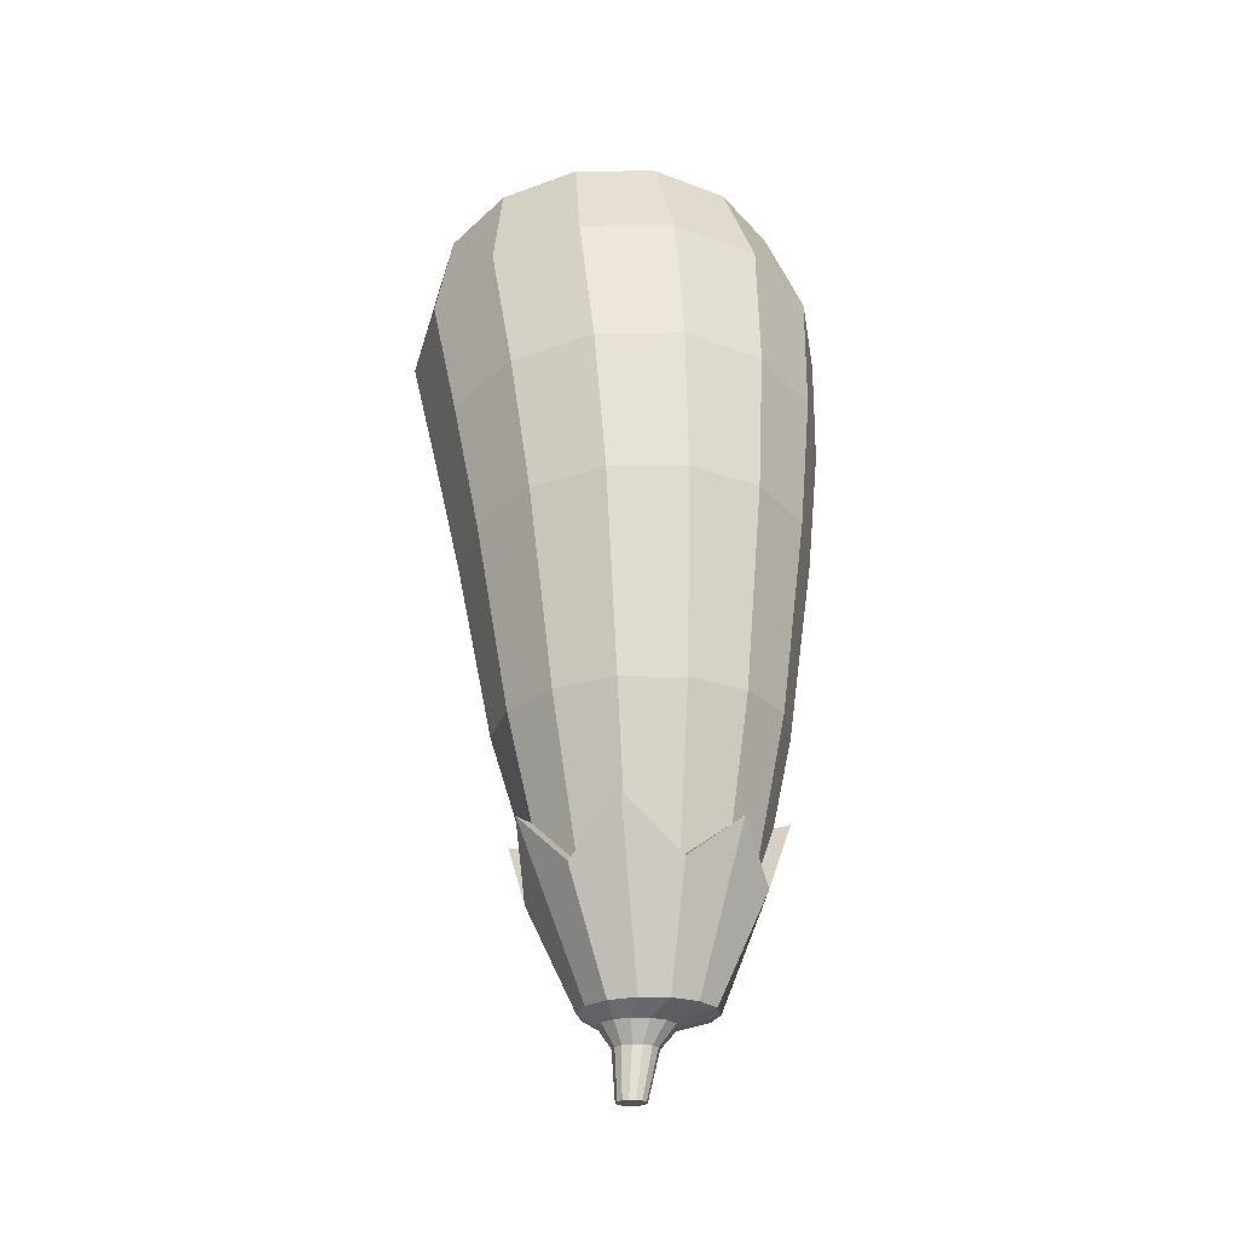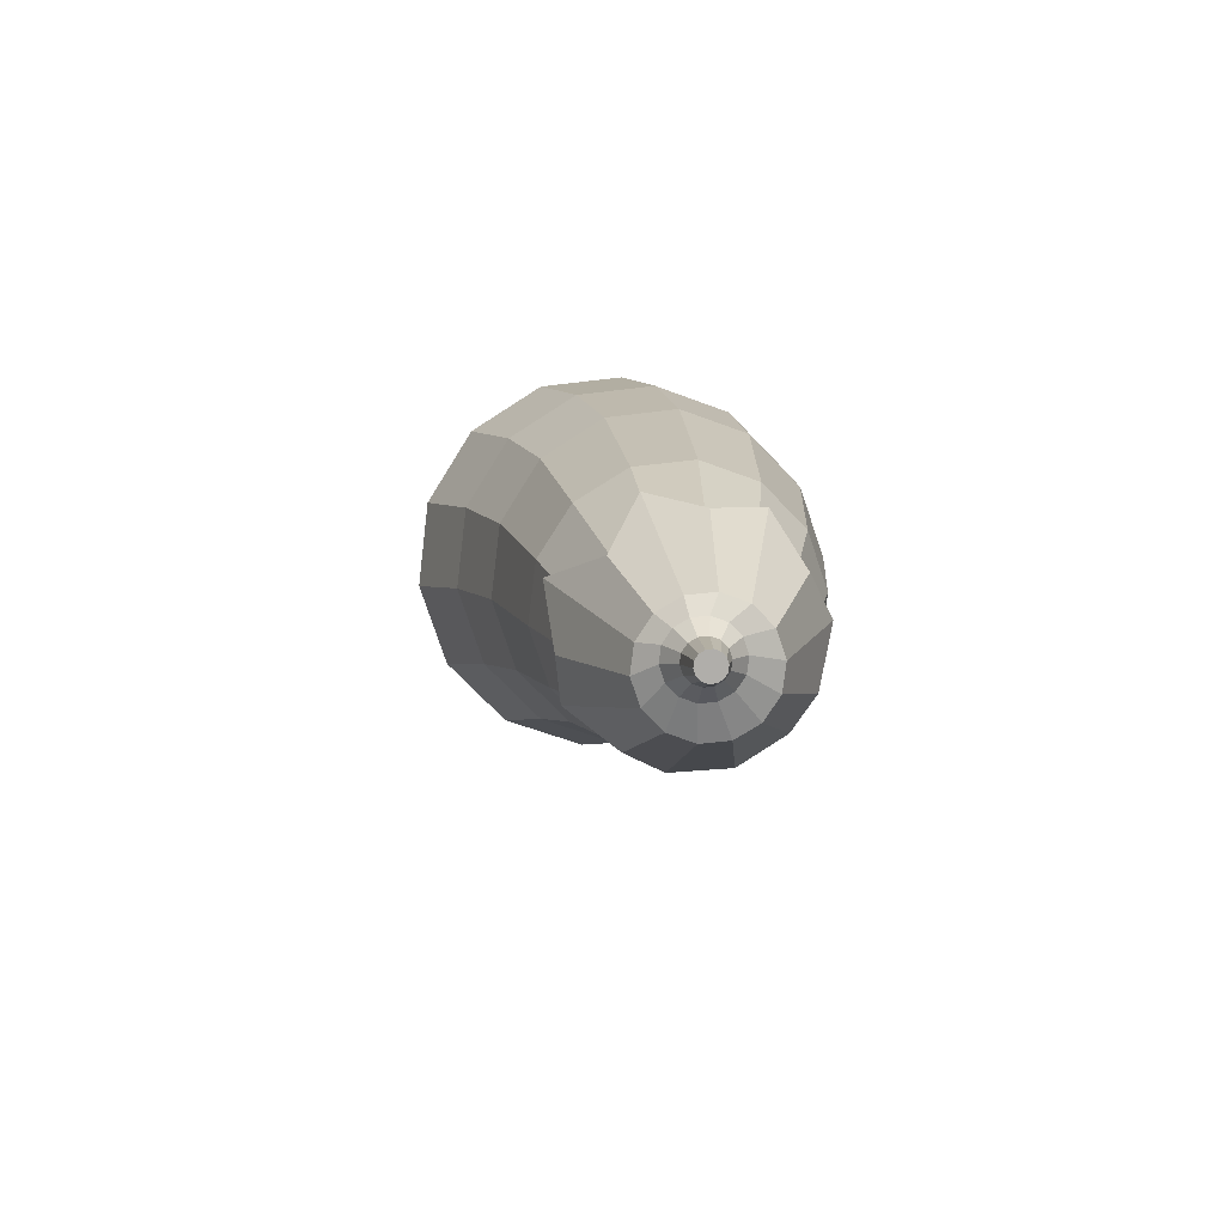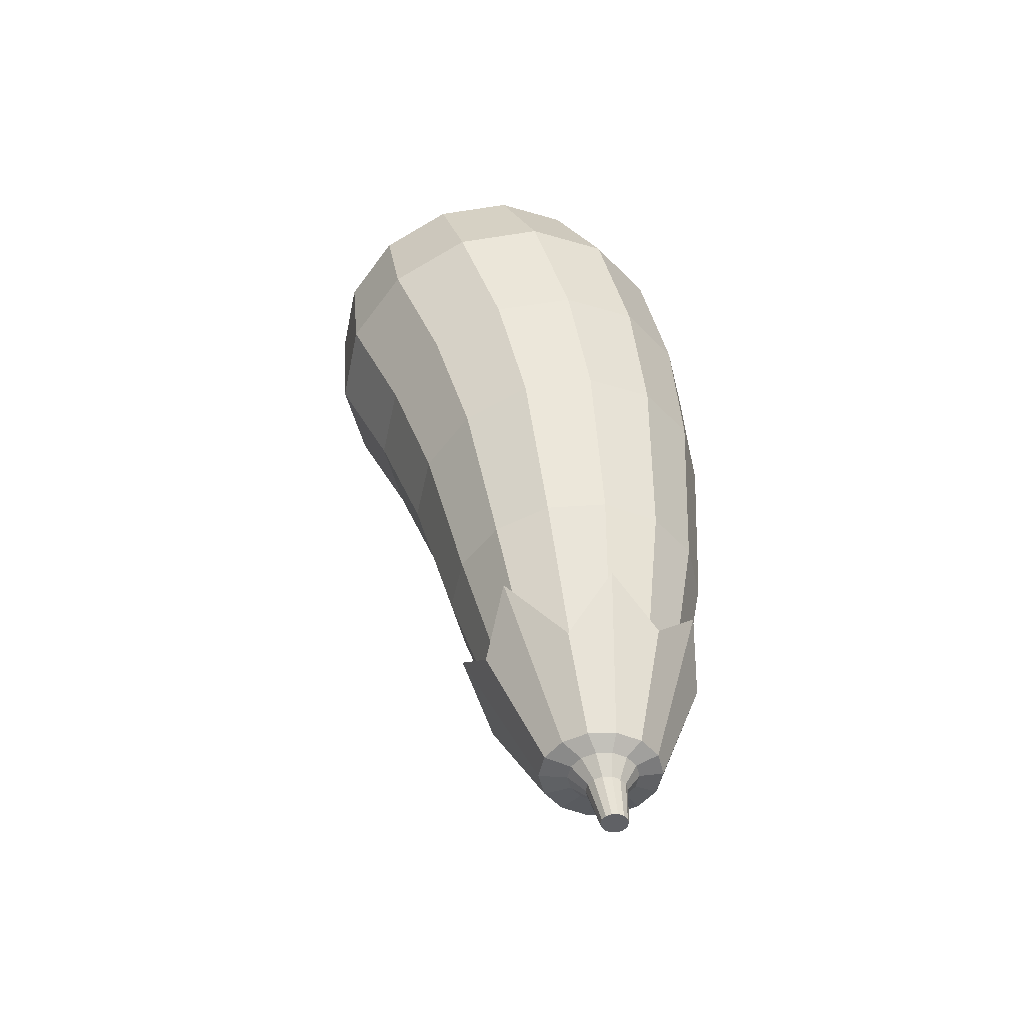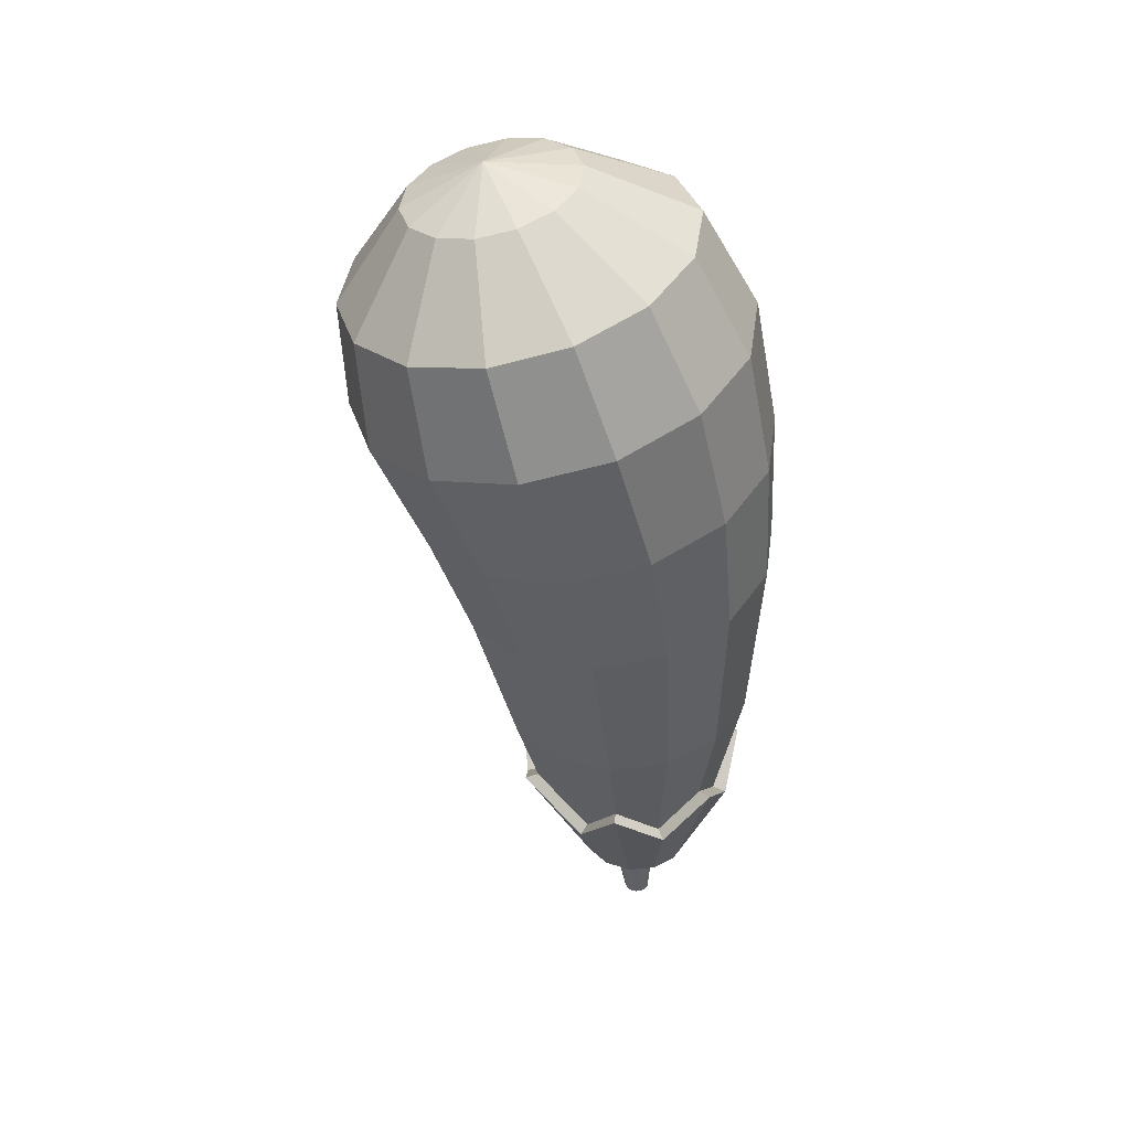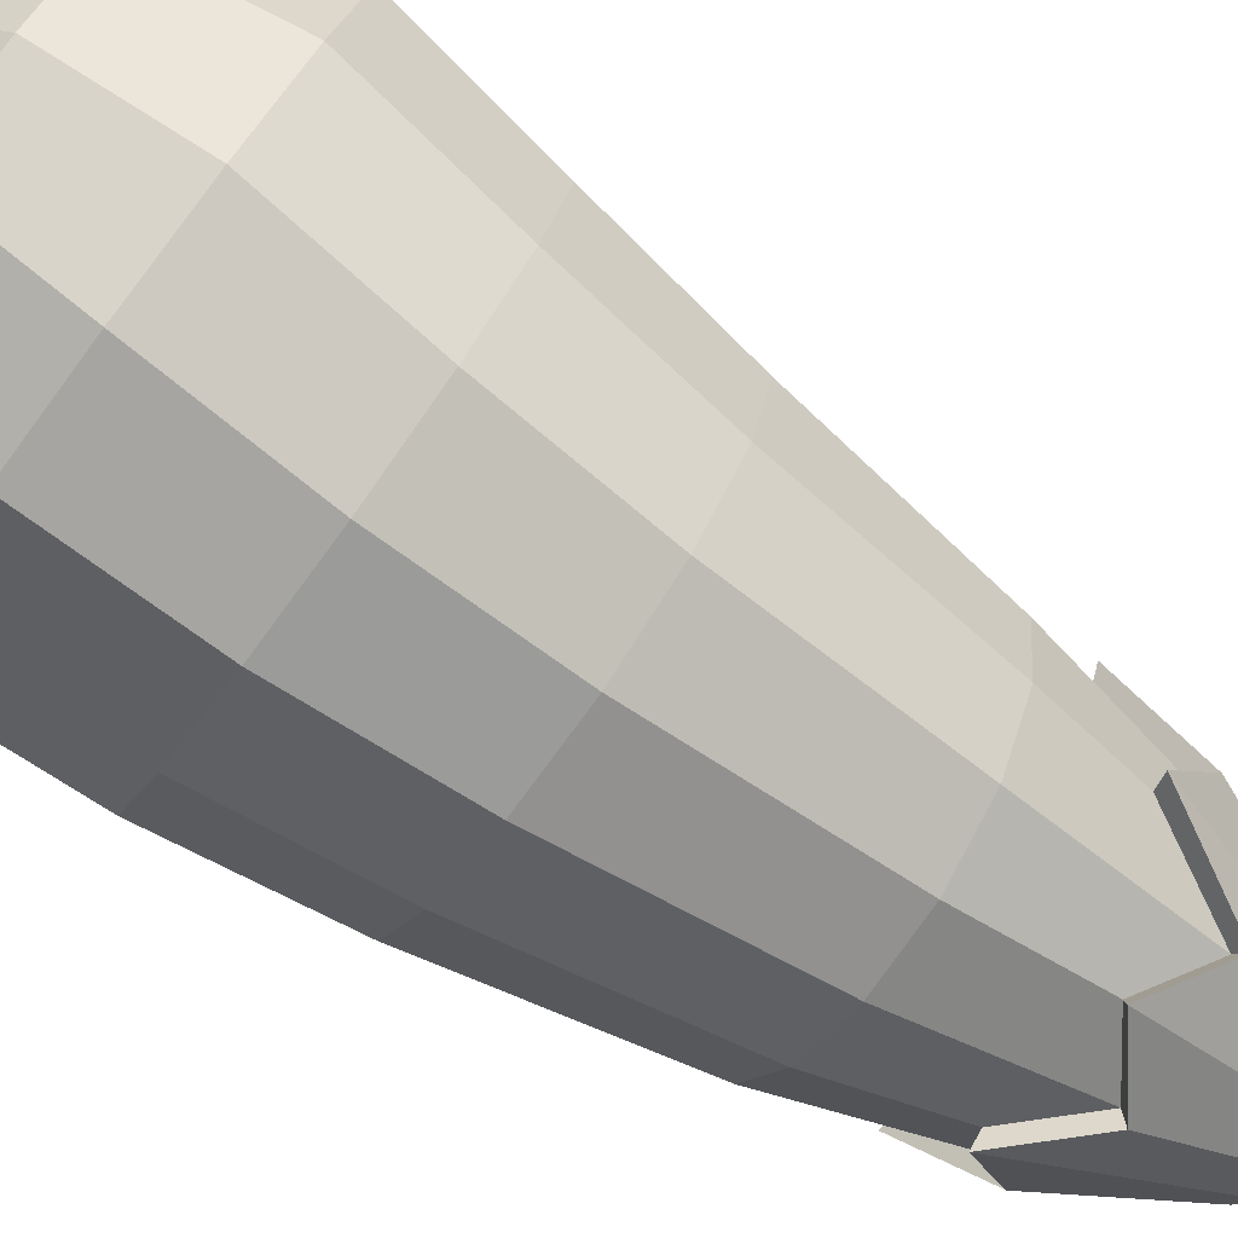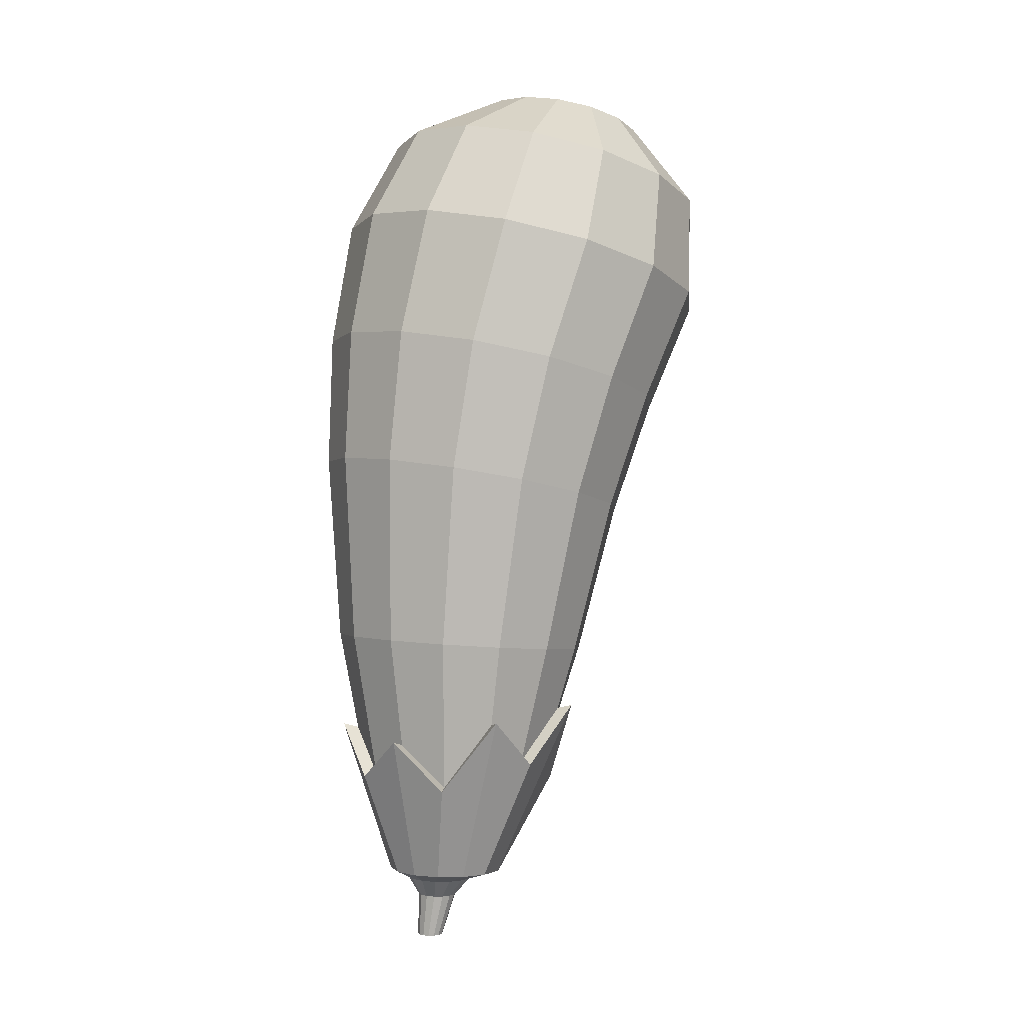
<metadata>
{"format":"obj","ext":"obj","renderer":"f3d","projection":"perspective","resolution":1024,"background":"white","views":[{"elev":-22.7,"azim":-16.7,"up":"+Z"},{"elev":-77.2,"azim":-58.6,"up":"+Z"},{"elev":-49.3,"azim":-89.3,"up":"+Z"},{"elev":44.6,"azim":-69.4,"up":"+Z"},{"elev":-56.9,"azim":55.9,"up":"+Y"},{"elev":0.6,"azim":57.7,"up":"+Z"}]}
</metadata>
<code>
v 29.82 0.0763 -33.16
v 30 -0.3494 -32.01
v 30 -0.5151 -31.09
v 30 -0.5798 -29.91
v 30 -0.3718 -28.29
v 30 -0.02394 -27.71
v 30 0.6416 -27.43
v 29.85 0.05337 -33.16
v 30.3 -0.3182 -31.79
v 30.36 -0.4342 -31.1
v 30.43 -0.4828 -29.93
v 30.53 -0.2556 -28.32
v 30.46 0.07725 -27.73
v 30.23 0.6918 -27.44
v 30 1.193 -27.39
v 29.84 -0.0165 -32.76
v 30.48 -0.1064 -32.07
v 30.64 -0.2076 -31.12
v 30.78 -0.2111 -29.98
v 30.95 0.07013 -28.41
v 30.83 0.3607 -27.81
v 30.41 0.832 -27.47
v 29.77 0.04308 -32.76
v 29.73 0.1292 -32.77
v 30.69 0.1271 -31.65
v 30.8 0.1199 -31.14
v 30.97 0.1815 -30.06
v 31.18 0.5408 -28.53
v 31.03 0.7704 -27.92
v 30.51 1.035 -27.52
v 29.73 0.2247 -32.77
v 30.63 0.397 -31.91
v 30.8 0.4834 -31.17
v 30.97 0.6173 -30.14
v 31.18 1.063 -28.66
v 31.03 1.225 -28.04
v 30.51 1.26 -27.57
v 29.77 0.3108 -32.77
v 30.57 0.724 -31.59
v 30.64 0.8109 -31.19
v 30.78 1.01 -30.22
v 30.95 1.534 -28.78
v 30.83 1.635 -28.14
v 30.41 1.464 -27.62
v 29.84 0.3704 -32.77
v 30.26 0.7688 -32.08
v 30.36 1.038 -31.21
v 30.43 1.282 -30.27
v 30.53 1.86 -28.87
v 30.46 1.918 -28.22
v 30.23 1.604 -27.65
v 29.94 0.3917 -32.77
v 30 0.9394 -31.77
v 30 1.118 -31.21
v 30 1.379 -30.29
v 30 1.976 -28.9
v 30 2.019 -28.24
v 30 1.654 -27.66
v 30.03 0.3704 -32.77
v 29.74 0.8018 -32
v 29.64 1.038 -31.21
v 29.57 1.282 -30.27
v 29.47 1.86 -28.87
v 29.54 1.918 -28.22
v 29.77 1.604 -27.65
v 30.1 0.3108 -32.77
v 29.46 0.7051 -31.71
v 29.36 0.8109 -31.19
v 29.22 1.01 -30.22
v 29.05 1.534 -28.78
v 29.17 1.635 -28.14
v 29.59 1.464 -27.62
v 30.15 0.2247 -32.77
v 29.46 0.3585 -32.1
v 29.2 0.4834 -31.17
v 29.03 0.6173 -30.14
v 28.82 1.063 -28.66
v 28.97 1.225 -28.04
v 29.49 1.26 -27.57
v 30.15 0.1292 -32.77
v 29.35 0.121 -31.75
v 29.2 0.1199 -31.14
v 29.03 0.1815 -30.06
v 28.82 0.5408 -28.53
v 28.97 0.7704 -27.92
v 29.49 1.035 -27.52
v 30.1 0.04308 -32.76
v 29.53 -0.1214 -32.01
v 29.36 -0.2076 -31.12
v 29.22 -0.2111 -29.98
v 29.05 0.07013 -28.41
v 29.17 0.3607 -27.81
v 29.59 0.832 -27.47
v 30.03 -0.0165 -32.76
v 29.71 -0.3332 -31.74
v 29.64 -0.4342 -31.1
v 29.57 -0.4828 -29.93
v 29.47 -0.2556 -28.32
v 29.54 0.07725 -27.73
v 29.77 0.6918 -27.44
v 30 -0.5342 -29.08
v 30.49 -0.4262 -29.11
v 30.87 -0.1236 -29.18
v 31.09 0.3137 -29.28
v 31.09 0.7991 -29.39
v 30.87 1.236 -29.49
v 30.49 1.539 -29.56
v 30 1.647 -29.58
v 29.51 1.539 -29.56
v 29.13 1.236 -29.49
v 28.91 0.7991 -29.39
v 28.91 0.3137 -29.28
v 29.13 -0.1236 -29.18
v 29.51 -0.4262 -29.11
v 30 -0.1865 -32.69
v 30 -0.4374 -32.02
v 30.16 -0.1494 -32.69
v 30.34 -0.4039 -31.77
v 30.29 -0.04549 -32.69
v 30.55 -0.1621 -32.08
v 29.94 -0.03777 -32.76
v 30.37 0.1047 -32.69
v 30.78 0.1057 -31.63
v 30.37 0.2713 -32.7
v 30.71 0.4139 -31.93
v 30.29 0.4215 -32.7
v 30.64 0.7829 -31.56
v 30.16 0.5254 -32.7
v 30.3 0.8438 -32.09
v 30 0.5625 -32.7
v 30 1.034 -31.74
v 29.84 0.5254 -32.7
v 29.7 0.8768 -32.02
v 29.71 0.4215 -32.7
v 29.38 0.764 -31.69
v 29.63 0.2713 -32.7
v 29.38 0.3753 -32.12
v 29.63 0.1047 -32.69
v 29.25 0.09959 -31.72
v 29.71 -0.04549 -32.69
v 29.46 -0.1771 -32.02
v 29.84 -0.1494 -32.69
v 29.67 -0.4189 -31.71
v 29.81 0.1094 -33.16
v 29.81 0.1462 -33.16
v 29.82 0.1793 -33.16
v 29.85 0.2023 -33.16
v 29.89 0.2105 -33.16
v 29.92 0.2023 -33.16
v 29.95 0.1793 -33.16
v 29.97 0.1462 -33.16
v 29.97 0.1094 -33.16
v 29.95 0.0763 -33.16
v 29.92 0.05337 -33.16
v 29.89 0.04518 -33.16
v 30.04 0.1346 -32.88
v 30.04 0.19 -32.89
v 29.8 0.19 -32.89
v 29.8 0.1346 -32.88
v 30.02 0.08464 -32.88
v 29.87 0.05009 -32.88
v 29.92 0.03776 -32.88
v 29.82 0.2399 -32.89
v 29.98 0.05009 -32.88
v 29.87 0.2745 -32.89
v 29.92 0.2868 -32.89
v 29.98 0.2745 -32.89
v 30.02 0.2399 -32.89
v 29.82 0.08464 -32.88
o Eggplant_Sphere.015
f 15 7 14
f 6 5 12 13
f 4 3 10 11
f 169 159 144 1
f 7 6 13 14
f 101 4 11 102
f 3 2 9 10
f 168 157 151 150
f 161 169 1 8
f 14 13 21 22
f 102 11 19 103
f 10 9 17 18
f 167 168 150 149
f 15 14 22
f 13 12 20 21
f 11 10 18 19
f 22 21 29 30
f 103 19 27 104
f 18 17 25 26
f 166 167 149 148
f 15 22 30
f 21 20 28 29
f 19 18 26 27
f 165 166 148 147
f 164 162 155 154
f 15 30 37
f 29 28 35 36
f 27 26 33 34
f 163 165 147 146
f 30 29 36 37
f 104 27 34 105
f 26 25 32 33
f 36 35 42 43
f 34 33 40 41
f 160 164 154 153
f 37 36 43 44
f 105 34 41 106
f 33 32 39 40
f 158 163 146 145
f 15 37 44
f 44 43 50 51
f 106 41 48 107
f 40 39 46 47
f 162 161 8 155
f 15 44 51
f 43 42 49 50
f 41 40 47 48
f 156 160 153 152
f 107 48 55 108
f 47 46 53 54
f 159 158 145 144
f 15 51 58
f 50 49 56 57
f 48 47 54 55
f 157 156 152 151
f 51 50 57 58
f 15 58 65
f 57 56 63 64
f 55 54 61 62
f 60 53 131 133
f 58 57 64 65
f 108 55 62 109
f 54 53 60 61
f 53 46 129 131
f 62 61 68 69
f 81 74 137 139
f 65 64 71 72
f 109 62 69 110
f 61 60 67 68
f 17 9 118 120
f 15 65 72
f 64 63 70 71
f 72 71 78 79
f 110 69 76 111
f 68 67 74 75
f 39 32 125 127
f 15 72 79
f 71 70 77 78
f 69 68 75 76
f 9 2 116 118
f 75 74 81 82
f 74 67 135 137
f 15 79 86
f 78 77 84 85
f 76 75 82 83
f 46 39 127 129
f 79 78 85 86
f 111 76 83 112
f 15 86 93
f 85 84 91 92
f 83 82 89 90
f 67 60 133 135
f 86 85 92 93
f 112 83 90 113
f 82 81 88 89
f 2 95 143 116
f 25 17 120 123
f 93 92 99 100
f 113 90 97 114
f 89 88 95 96
f 95 88 141 143
f 15 93 100
f 92 91 98 99
f 90 89 96 97
f 100 99 6 7
f 114 97 4 101
f 96 95 2 3
f 32 25 123 125
f 15 100 7
f 99 98 5 6
f 97 96 3 4
f 88 81 139 141
f 98 114 101 5
f 91 113 114 98
f 84 112 113 91
f 77 111 112 84
f 70 110 111 77
f 63 109 110 70
f 56 108 109 63
f 49 107 108 56
f 42 106 107 49
f 35 105 106 42
f 28 104 105 35
f 20 103 104 28
f 12 102 103 20
f 5 101 102 12
f 116 115 117 118
f 115 142 16 121
f 118 117 119 120
f 142 140 23 16
f 138 136 31 24
f 120 119 122 123
f 124 122 80 73
f 123 122 124 125
f 125 124 126 127
f 117 115 121 94
f 132 130 52 45
f 127 126 128 129
f 122 119 87 80
f 129 128 130 131
f 131 130 132 133
f 136 134 38 31
f 133 132 134 135
f 126 124 73 66
f 140 138 24 23
f 135 134 136 137
f 130 128 59 52
f 137 136 138 139
f 139 138 140 141
f 119 117 94 87
f 141 140 142 143
f 134 132 45 38
f 128 126 66 59
f 143 142 115 116
f 150 145 146 149
f 151 144 145 150
f 1 144 151 152
f 149 146 147 148
f 8 1 152 153
f 155 8 153 154
f 73 80 156 157
f 24 31 158 159
f 80 87 160 156
f 121 16 161 162
f 31 38 163 158
f 87 94 164 160
f 38 45 165 163
f 94 121 162 164
f 45 52 166 165
f 52 59 167 166
f 59 66 168 167
f 16 23 169 161
f 66 73 157 168
f 23 24 159 169

</code>
